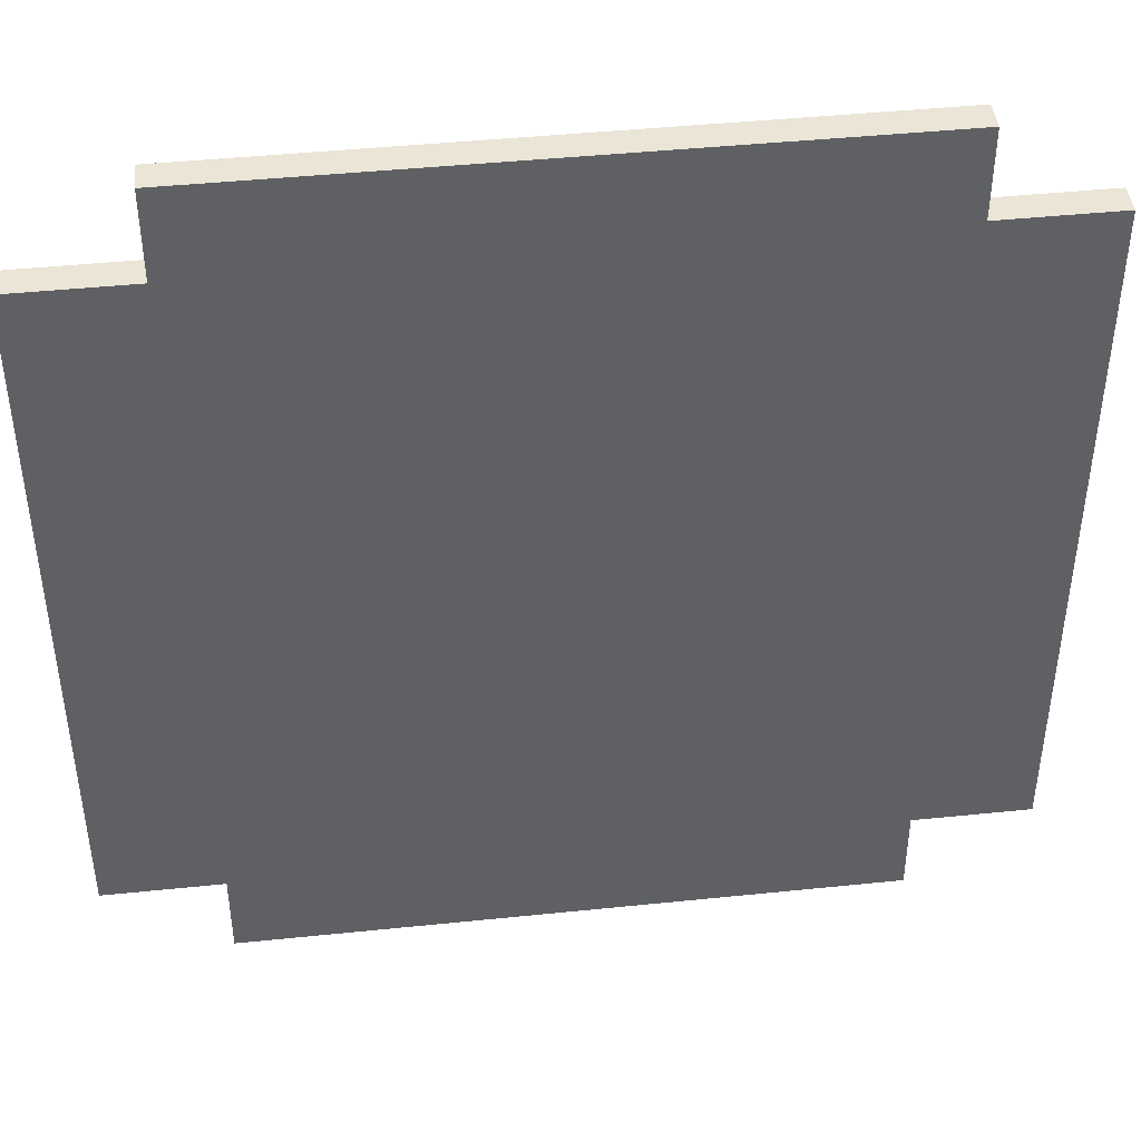
<metadata>
{"format":"obj","ext":"obj","renderer":"f3d","projection":"perspective","resolution":1024,"background":"white","views":[{"elev":44.0,"azim":-6.9,"up":"+Z"}]}
</metadata>
<code>
o BlueRug_01.001
v -70.4 0.09999 15.5
v -68.2 -5e-06 15.5
v -70.4 -5e-06 15.5
v -68.2 0.09999 15.5
v -70.8 0.09999 15.8
v -70.4 -6e-06 15.8
v -70.8 -6e-06 15.8
v -70.4 0.09999 15.8
v -68.2 0.09999 15.8
v -67.8 -6e-06 15.8
v -68.2 -6e-06 15.8
v -67.8 0.09999 15.8
v -70.8 -6e-06 18.2
v -70.4 -6e-06 18.2
v -70.8 0.09999 18.2
v -70.4 0.09999 18.2
v -68.2 -6e-06 18.2
v -67.8 -6e-06 18.2
v -68.2 0.09999 18.2
v -67.8 0.09999 18.2
v -70.4 -6e-06 18.5
v -68.2 -6e-06 18.5
v -70.4 0.09999 18.5
v -68.2 0.09999 18.5
v -70.7 -6e-06 15.9
v -70.7 -6e-06 18.1
v -70.6 -6e-06 17.1
v -70.6 -6e-06 17.3
v -70.5 -6e-06 16.3
v -70.5 -6e-06 16.6
v -70.5 -6e-06 17
v -70.5 -6e-06 17.1
v -70.5 -6e-06 17.2
v -70.5 -6e-06 17.3
v -70.5 -6e-06 17.4
v -70.5 -6e-06 17.7
v -70.4 -6e-06 16.3
v -70.4 -6e-06 16.6
v -70.4 -6e-06 16.7
v -70.4 -6e-06 16.9
v -70.4 -6e-06 17
v -70.4 -6e-06 17.1
v -70.4 -6e-06 17.2
v -70.4 -6e-06 17.3
v -70.4 -6e-06 17.4
v -70.4 -6e-06 17.7
v -70.3 -6e-06 15.6
v -70.3 -6e-06 15.9
v -70.3 -6e-06 16.6
v -70.3 -6e-06 16.7
v -70.3 -6e-06 16.9
v -70.3 -6e-06 17
v -70.3 -6e-06 17.1
v -70.3 -6e-06 17.2
v -70.3 -6e-06 17.3
v -70.3 -6e-06 17.4
v -70.3 -6e-06 18.1
v -70.3 -6e-06 18.4
v -70 -6e-06 16.8
v -70 -6e-06 17.2
v -69.9 -6e-06 16.6
v -69.9 -6e-06 16.8
v -69.9 -6e-06 17.2
v -69.9 -6e-06 17.4
v -69.9 -6e-06 17.5
v -69.9 -6e-06 17.6
v -69.8 -6e-06 16
v -69.8 -6e-06 16.1
v -69.8 -6e-06 16.7
v -69.8 -6e-06 16.8
v -69.8 -6e-06 17.2
v -69.8 -6e-06 17.3
v -69.8 -6e-06 17.4
v -69.8 -6e-06 17.5
v -69.8 -6e-06 17.6
v -69.8 -6e-06 17.9
v -69.8 -6e-06 18
v -69.7 -6e-06 15.8
v -69.7 -6e-06 16
v -69.7 -6e-06 16.6
v -69.7 -6e-06 16.7
v -69.7 -6e-06 16.9
v -69.7 -6e-06 17.1
v -69.7 -6e-06 17.2
v -69.7 -6e-06 17.3
v -69.7 -6e-06 17.4
v -69.7 -6e-06 17.5
v -69.7 -6e-06 17.6
v -69.7 -6e-06 17.7
v -69.7 -6e-06 17.8
v -69.7 -6e-06 18
v -69.7 -6e-06 18.2
v -69.6 -6e-06 15.9
v -69.6 -6e-06 16.1
v -69.6 -6e-06 16.7
v -69.6 -6e-06 16.9
v -69.6 -6e-06 17.1
v -69.6 -6e-06 17.2
v -69.6 -6e-06 17.3
v -69.6 -6e-06 17.6
v -69.6 -6e-06 17.7
v -69.6 -6e-06 17.9
v -69.6 -6e-06 18.1
v -69.5 -6e-06 15.7
v -69.5 -6e-06 15.8
v -69.5 -6e-06 15.9
v -69.5 -6e-06 16.8
v -69.5 -6e-06 16.9
v -69.5 -6e-06 17.1
v -69.5 -6e-06 17.2
v -69.5 -6e-06 17.3
v -69.5 -6e-06 17.5
v -69.5 -6e-06 17.6
v -69.5 -6e-06 17.8
v -69.5 -6e-06 18.1
v -69.5 -6e-06 18.2
v -69.5 -6e-06 18.3
v -69.4 -6e-06 16.1
v -69.4 -6e-06 16.2
v -69.4 -6e-06 16.6
v -69.4 -6e-06 16.7
v -69.4 -6e-06 16.8
v -69.4 -6e-06 16.9
v -69.4 -6e-06 17.1
v -69.4 -6e-06 17.2
v -69.4 -6e-06 17.3
v -69.4 -6e-06 17.4
v -69.4 -6e-06 17.5
v -69.4 -6e-06 17.6
v -69.4 -6e-06 17.8
v -69.4 -6e-06 17.9
v -69.2 -6e-06 16.1
v -69.2 -6e-06 16.2
v -69.2 -6e-06 16.6
v -69.2 -6e-06 16.7
v -69.2 -6e-06 16.8
v -69.2 -6e-06 16.9
v -69.2 -6e-06 17.1
v -69.2 -6e-06 17.2
v -69.2 -6e-06 17.3
v -69.2 -6e-06 17.4
v -69.2 -6e-06 17.8
v -69.2 -6e-06 17.9
v -69.1 -6e-06 15.7
v -69.1 -6e-06 15.8
v -69.1 -6e-06 15.9
v -69.1 -6e-06 16.8
v -69.1 -6e-06 16.9
v -69.1 -6e-06 17.1
v -69.1 -6e-06 17.2
v -69.1 -6e-06 18.1
v -69.1 -6e-06 18.2
v -69.1 -6e-06 18.3
v -69 -6e-06 15.9
v -69 -6e-06 16.1
v -69 -6e-06 16.7
v -69 -6e-06 16.9
v -69 -6e-06 17.1
v -69 -6e-06 17.3
v -69 -6e-06 17.9
v -69 -6e-06 18.1
v -68.9 -6e-06 15.8
v -68.9 -6e-06 16
v -68.9 -6e-06 16.6
v -68.9 -6e-06 16.7
v -68.9 -6e-06 16.9
v -68.9 -6e-06 17.1
v -68.9 -6e-06 17.3
v -68.9 -6e-06 17.4
v -68.9 -6e-06 18
v -68.9 -6e-06 18.2
v -68.8 -6e-06 16
v -68.8 -6e-06 16.1
v -68.8 -6e-06 16.7
v -68.8 -6e-06 16.8
v -68.8 -6e-06 17.2
v -68.8 -6e-06 17.3
v -68.8 -6e-06 17.9
v -68.8 -6e-06 18
v -68.7 -6e-06 16.6
v -68.7 -6e-06 16.8
v -68.7 -6e-06 17.2
v -68.7 -6e-06 17.4
v -68.6 -6e-06 15.9
v -68.6 -6e-06 16
v -68.6 -6e-06 16.8
v -68.6 -6e-06 17.2
v -68.5 -6e-06 15.7
v -68.5 -6e-06 15.9
v -68.4 -6e-06 15.7
v -68.4 -6e-06 15.8
v -68.4 -6e-06 16
v -68.3 -6e-06 15.6
v -68.3 -6e-06 15.8
v -68.3 -6e-06 15.9
v -68.3 -6e-06 16
v -68.3 -6e-06 16.6
v -68.3 -6e-06 16.7
v -68.3 -6e-06 17.3
v -68.3 -6e-06 17.4
v -68.3 -6e-06 18.1
v -68.3 -6e-06 18.4
v -68.2 -6e-06 15.9
v -68.2 -6e-06 16.3
v -68.2 -6e-06 16.6
v -68.2 -6e-06 16.7
v -68.2 -6e-06 17.3
v -68.2 -6e-06 17.4
v -68.2 -6e-06 17.7
v -68.1 -6e-06 16.3
v -68.1 -6e-06 16.6
v -68.1 -6e-06 17.4
v -68.1 -6e-06 17.7
v -67.9 -6e-06 15.9
v -67.9 -6e-06 18.1
v -70.7 0.09999 15.9
v -70.7 0.09999 18.1
v -70.6 0.09999 17.1
v -70.6 0.09999 17.3
v -70.5 0.09999 16.3
v -70.5 0.09999 16.6
v -70.5 0.09999 17
v -70.5 0.09999 17.1
v -70.5 0.09999 17.2
v -70.5 0.09999 17.3
v -70.5 0.09999 17.4
v -70.5 0.09999 17.7
v -70.4 0.09999 16.3
v -70.4 0.09999 16.6
v -70.4 0.09999 16.7
v -70.4 0.09999 16.9
v -70.4 0.09999 17
v -70.4 0.09999 17.1
v -70.4 0.09999 17.2
v -70.4 0.09999 17.3
v -70.4 0.09999 17.4
v -70.4 0.09999 17.7
v -70.3 0.09999 15.6
v -70.3 0.09999 15.9
v -70.3 0.09999 16.6
v -70.3 0.09999 16.7
v -70.3 0.09999 16.9
v -70.3 0.09999 17
v -70.3 0.09999 17.1
v -70.3 0.09999 17.2
v -70.3 0.09999 17.3
v -70.3 0.09999 17.4
v -70.3 0.09999 18.1
v -70.3 0.09999 18.4
v -70 0.09999 16.8
v -70 0.09999 17.2
v -69.9 0.09999 16.6
v -69.9 0.09999 16.8
v -69.9 0.09999 17.2
v -69.9 0.09999 17.4
v -69.9 0.09999 17.5
v -69.9 0.09999 17.6
v -69.8 0.09999 16
v -69.8 0.09999 16.1
v -69.8 0.09999 16.7
v -69.8 0.09999 16.8
v -69.8 0.09999 17.2
v -69.8 0.09999 17.3
v -69.8 0.09999 17.4
v -69.8 0.09999 17.5
v -69.8 0.09999 17.6
v -69.8 0.09999 17.9
v -69.8 0.09999 18
v -69.7 0.09999 15.8
v -69.7 0.09999 16
v -69.7 0.09999 16.6
v -69.7 0.09999 16.7
v -69.7 0.09999 16.9
v -69.7 0.09999 17.1
v -69.7 0.09999 17.2
v -69.7 0.09999 17.3
v -69.7 0.09999 17.4
v -69.7 0.09999 17.5
v -69.7 0.09999 17.6
v -69.7 0.09999 17.7
v -69.7 0.09999 17.8
v -69.7 0.09999 18
v -69.7 0.09999 18.2
v -69.6 0.09999 15.9
v -69.6 0.09999 16.1
v -69.6 0.09999 16.7
v -69.6 0.09999 16.9
v -69.6 0.09999 17.1
v -69.6 0.09999 17.2
v -69.6 0.09999 17.3
v -69.6 0.09999 17.6
v -69.6 0.09999 17.7
v -69.6 0.09999 17.9
v -69.6 0.09999 18.1
v -69.5 0.09999 15.7
v -69.5 0.09999 15.8
v -69.5 0.09999 15.9
v -69.5 0.09999 16.8
v -69.5 0.09999 16.9
v -69.5 0.09999 17.1
v -69.5 0.09999 17.2
v -69.5 0.09999 17.3
v -69.5 0.09999 17.5
v -69.5 0.09999 17.6
v -69.5 0.09999 17.8
v -69.5 0.09999 18.1
v -69.5 0.09999 18.2
v -69.5 0.09999 18.3
v -69.4 0.09999 16.1
v -69.4 0.09999 16.2
v -69.4 0.09999 16.6
v -69.4 0.09999 16.7
v -69.4 0.09999 16.8
v -69.4 0.09999 16.9
v -69.4 0.09999 17.1
v -69.4 0.09999 17.2
v -69.4 0.09999 17.3
v -69.4 0.09999 17.4
v -69.4 0.09999 17.5
v -69.4 0.09999 17.6
v -69.4 0.09999 17.8
v -69.4 0.09999 17.9
v -69.2 0.09999 16.1
v -69.2 0.09999 16.2
v -69.2 0.09999 16.6
v -69.2 0.09999 16.7
v -69.2 0.09999 16.8
v -69.2 0.09999 16.9
v -69.2 0.09999 17.1
v -69.2 0.09999 17.2
v -69.2 0.09999 17.3
v -69.2 0.09999 17.4
v -69.2 0.09999 17.8
v -69.2 0.09999 17.9
v -69.1 0.09999 15.7
v -69.1 0.09999 15.8
v -69.1 0.09999 15.9
v -69.1 0.09999 16.8
v -69.1 0.09999 16.9
v -69.1 0.09999 17.1
v -69.1 0.09999 17.2
v -69.1 0.09999 18.1
v -69.1 0.09999 18.2
v -69.1 0.09999 18.3
v -69 0.09999 15.9
v -69 0.09999 16.1
v -69 0.09999 16.7
v -69 0.09999 16.9
v -69 0.09999 17.1
v -69 0.09999 17.3
v -69 0.09999 17.9
v -69 0.09999 18.1
v -68.9 0.09999 15.8
v -68.9 0.09999 16
v -68.9 0.09999 16.6
v -68.9 0.09999 16.7
v -68.9 0.09999 16.9
v -68.9 0.09999 17.1
v -68.9 0.09999 17.3
v -68.9 0.09999 17.4
v -68.9 0.09999 18
v -68.9 0.09999 18.2
v -68.8 0.09999 16
v -68.8 0.09999 16.1
v -68.8 0.09999 16.7
v -68.8 0.09999 16.8
v -68.8 0.09999 17.2
v -68.8 0.09999 17.3
v -68.8 0.09999 17.9
v -68.8 0.09999 18
v -68.7 0.09999 16.6
v -68.7 0.09999 16.8
v -68.7 0.09999 17.2
v -68.7 0.09999 17.4
v -68.6 0.09999 15.9
v -68.6 0.09999 16
v -68.6 0.09999 16.8
v -68.6 0.09999 17.2
v -68.5 0.09999 15.7
v -68.5 0.09999 15.9
v -68.4 0.09999 15.7
v -68.4 0.09999 15.8
v -68.4 0.09999 16
v -68.3 0.09999 15.6
v -68.3 0.09999 15.8
v -68.3 0.09999 15.9
v -68.3 0.09999 16
v -68.3 0.09999 16.6
v -68.3 0.09999 16.7
v -68.3 0.09999 17.3
v -68.3 0.09999 17.4
v -68.3 0.09999 18.1
v -68.3 0.09999 18.4
v -68.2 0.09999 15.9
v -68.2 0.09999 16.3
v -68.2 0.09999 16.6
v -68.2 0.09999 16.7
v -68.2 0.09999 17.3
v -68.2 0.09999 17.4
v -68.2 0.09999 17.7
v -68.1 0.09999 16.3
v -68.1 0.09999 16.6
v -68.1 0.09999 17.4
v -68.1 0.09999 17.7
v -67.9 0.09999 15.9
v -67.9 0.09999 18.1
f 1 2 3
f 4 2 1
f 5 6 7
f 8 6 5
f 9 10 11
f 12 10 9
f 13 14 15
f 15 14 16
f 17 18 19
f 19 18 20
f 21 22 23
f 23 22 24
f 13 5 7
f 15 5 13
f 6 1 3
f 8 1 6
f 21 16 14
f 23 16 21
f 2 4 11
f 11 4 9
f 17 19 22
f 22 19 24
f 10 12 18
f 18 12 20
f 25 13 7
f 26 13 25
f 27 26 25
f 28 26 27
f 29 27 25
f 30 27 29
f 31 27 30
f 32 28 27
f 32 27 31
f 33 28 32
f 34 26 28
f 34 28 33
f 35 26 34
f 36 26 35
f 6 25 7
f 37 29 25
f 37 30 29
f 38 31 30
f 38 30 37
f 39 31 38
f 40 31 39
f 41 32 31
f 41 31 40
f 42 33 32
f 42 32 41
f 43 34 33
f 43 33 42
f 43 35 34
f 44 35 43
f 45 36 35
f 45 35 44
f 46 26 36
f 46 36 45
f 14 13 26
f 47 6 3
f 48 37 25
f 48 6 47
f 48 25 6
f 48 38 37
f 49 39 38
f 49 38 48
f 50 40 39
f 50 39 49
f 51 41 40
f 51 40 50
f 52 42 41
f 52 41 51
f 53 43 42
f 53 42 52
f 54 44 43
f 54 43 53
f 55 45 44
f 55 44 54
f 56 46 45
f 56 45 55
f 57 26 46
f 57 46 56
f 57 21 14
f 57 14 26
f 58 21 57
f 59 54 53
f 59 56 55
f 59 58 57
f 59 57 56
f 59 50 49
f 59 53 52
f 59 48 47
f 59 51 50
f 59 49 48
f 59 55 54
f 59 52 51
f 60 58 59
f 61 59 47
f 62 60 59
f 62 59 61
f 63 58 60
f 63 60 62
f 64 58 63
f 65 58 64
f 66 58 65
f 67 61 47
f 68 61 67
f 69 62 61
f 70 63 62
f 70 62 69
f 71 64 63
f 71 63 70
f 72 64 71
f 73 65 64
f 73 64 72
f 74 66 65
f 74 65 73
f 75 58 66
f 75 66 74
f 76 58 75
f 77 58 76
f 78 67 47
f 79 68 67
f 79 67 78
f 80 61 68
f 80 69 61
f 81 70 69
f 81 69 80
f 81 72 71
f 81 71 70
f 82 72 81
f 83 72 82
f 84 72 83
f 85 73 72
f 85 72 84
f 86 74 73
f 86 73 85
f 87 75 74
f 87 74 86
f 88 76 75
f 88 75 87
f 89 76 88
f 90 76 89
f 91 77 76
f 91 58 77
f 92 58 91
f 93 79 78
f 94 68 79
f 94 79 93
f 94 80 68
f 94 81 80
f 94 82 81
f 95 82 94
f 96 83 82
f 96 82 95
f 97 84 83
f 97 83 96
f 98 85 84
f 98 84 97
f 99 87 86
f 99 85 98
f 99 86 85
f 99 89 88
f 99 88 87
f 100 89 99
f 101 90 89
f 101 89 100
f 102 92 91
f 102 76 90
f 102 91 76
f 103 92 102
f 104 78 47
f 105 93 78
f 105 78 104
f 106 94 93
f 106 93 105
f 106 95 94
f 107 96 95
f 108 97 96
f 108 96 107
f 109 98 97
f 109 97 108
f 109 99 98
f 110 99 109
f 111 100 99
f 111 99 110
f 112 100 111
f 113 101 100
f 113 100 112
f 114 90 101
f 114 101 113
f 114 103 102
f 114 102 90
f 115 92 103
f 115 103 114
f 116 58 92
f 116 92 115
f 117 58 116
f 118 95 106
f 118 106 105
f 119 95 118
f 120 95 119
f 121 107 95
f 121 95 120
f 122 110 109
f 122 107 121
f 122 108 107
f 122 109 108
f 123 110 122
f 124 110 123
f 125 111 110
f 125 110 124
f 126 112 111
f 126 111 125
f 127 112 126
f 128 113 112
f 128 112 127
f 129 115 114
f 129 113 128
f 129 114 113
f 129 116 115
f 130 116 129
f 131 116 130
f 132 119 118
f 132 118 105
f 133 120 119
f 133 119 132
f 134 121 120
f 134 120 133
f 135 123 122
f 135 121 134
f 135 122 121
f 136 123 135
f 137 124 123
f 137 123 136
f 138 125 124
f 138 124 137
f 138 126 125
f 139 126 138
f 140 127 126
f 140 126 139
f 141 128 127
f 141 127 140
f 141 130 129
f 141 129 128
f 142 131 130
f 142 130 141
f 143 116 131
f 143 131 142
f 144 104 47
f 144 105 104
f 145 132 105
f 145 105 144
f 145 133 132
f 145 135 134
f 145 134 133
f 146 135 145
f 147 139 138
f 147 137 136
f 147 138 137
f 147 136 135
f 148 139 147
f 149 139 148
f 150 140 139
f 150 139 149
f 151 116 143
f 151 141 140
f 151 142 141
f 151 143 142
f 152 117 116
f 152 116 151
f 153 58 117
f 153 117 152
f 154 135 146
f 154 146 145
f 155 135 154
f 156 148 147
f 156 135 155
f 156 147 135
f 157 149 148
f 157 148 156
f 158 150 149
f 158 149 157
f 159 140 150
f 159 150 158
f 159 151 140
f 160 151 159
f 161 152 151
f 161 151 160
f 162 145 144
f 162 155 154
f 162 154 145
f 163 155 162
f 164 156 155
f 164 157 156
f 165 157 164
f 166 158 157
f 166 157 165
f 167 160 159
f 167 158 166
f 167 159 158
f 168 160 167
f 169 160 168
f 170 161 160
f 171 153 152
f 171 161 170
f 171 152 161
f 172 155 163
f 172 163 162
f 173 164 155
f 173 155 172
f 174 165 164
f 174 166 165
f 174 167 166
f 174 168 167
f 175 168 174
f 176 168 175
f 177 169 168
f 177 168 176
f 178 170 160
f 178 160 169
f 179 171 170
f 179 170 178
f 180 164 173
f 180 173 172
f 180 174 164
f 180 175 174
f 181 176 175
f 181 175 180
f 182 177 176
f 182 176 181
f 183 169 177
f 183 177 182
f 183 179 178
f 183 178 169
f 184 180 172
f 184 172 162
f 184 181 180
f 185 181 184
f 186 182 181
f 186 181 185
f 187 183 182
f 187 182 186
f 188 144 47
f 188 162 144
f 188 184 162
f 189 185 184
f 189 184 188
f 190 188 47
f 190 189 188
f 191 189 190
f 192 185 189
f 192 189 191
f 192 187 186
f 192 186 185
f 193 47 3
f 193 191 190
f 193 190 47
f 194 192 191
f 194 191 193
f 195 192 194
f 196 187 192
f 196 192 195
f 197 187 196
f 198 187 197
f 199 183 187
f 199 187 198
f 200 179 183
f 200 183 199
f 201 171 179
f 201 179 200
f 202 21 58
f 202 171 201
f 202 153 171
f 202 58 153
f 2 193 3
f 2 194 193
f 11 195 194
f 11 194 2
f 203 197 196
f 203 195 11
f 203 196 195
f 204 197 203
f 205 198 197
f 205 197 204
f 206 199 198
f 206 198 205
f 207 200 199
f 207 199 206
f 208 201 200
f 208 200 207
f 209 201 208
f 17 202 201
f 22 21 202
f 22 202 17
f 210 204 203
f 210 205 204
f 211 207 206
f 211 205 210
f 211 206 205
f 211 208 207
f 212 209 208
f 212 208 211
f 213 201 209
f 213 209 212
f 214 210 203
f 214 203 11
f 214 213 212
f 214 211 210
f 214 212 211
f 215 201 213
f 215 213 214
f 215 17 201
f 10 214 11
f 10 215 214
f 18 17 215
f 18 215 10
f 5 15 216
f 216 15 217
f 216 217 218
f 218 217 219
f 216 218 220
f 220 218 221
f 221 218 222
f 218 219 223
f 222 218 223
f 223 219 224
f 219 217 225
f 224 219 225
f 225 217 226
f 226 217 227
f 5 216 8
f 216 220 228
f 220 221 228
f 221 222 229
f 228 221 229
f 229 222 230
f 230 222 231
f 222 223 232
f 231 222 232
f 223 224 233
f 232 223 233
f 224 225 234
f 233 224 234
f 225 226 234
f 234 226 235
f 226 227 236
f 235 226 236
f 227 217 237
f 236 227 237
f 217 15 16
f 1 8 238
f 216 228 239
f 238 8 239
f 8 216 239
f 228 229 239
f 229 230 240
f 239 229 240
f 230 231 241
f 240 230 241
f 231 232 242
f 241 231 242
f 232 233 243
f 242 232 243
f 233 234 244
f 243 233 244
f 234 235 245
f 244 234 245
f 235 236 246
f 245 235 246
f 236 237 247
f 246 236 247
f 237 217 248
f 247 237 248
f 16 23 248
f 217 16 248
f 248 23 249
f 244 245 250
f 246 247 250
f 248 249 250
f 247 248 250
f 240 241 250
f 243 244 250
f 238 239 250
f 241 242 250
f 239 240 250
f 245 246 250
f 242 243 250
f 250 249 251
f 238 250 252
f 250 251 253
f 252 250 253
f 251 249 254
f 253 251 254
f 254 249 255
f 255 249 256
f 256 249 257
f 238 252 258
f 258 252 259
f 252 253 260
f 253 254 261
f 260 253 261
f 254 255 262
f 261 254 262
f 262 255 263
f 255 256 264
f 263 255 264
f 256 257 265
f 264 256 265
f 257 249 266
f 265 257 266
f 266 249 267
f 267 249 268
f 238 258 269
f 258 259 270
f 269 258 270
f 259 252 271
f 252 260 271
f 260 261 272
f 271 260 272
f 262 263 272
f 261 262 272
f 272 263 273
f 273 263 274
f 274 263 275
f 263 264 276
f 275 263 276
f 264 265 277
f 276 264 277
f 265 266 278
f 277 265 278
f 266 267 279
f 278 266 279
f 279 267 280
f 280 267 281
f 267 268 282
f 268 249 282
f 282 249 283
f 269 270 284
f 270 259 285
f 284 270 285
f 259 271 285
f 271 272 285
f 272 273 285
f 285 273 286
f 273 274 287
f 286 273 287
f 274 275 288
f 287 274 288
f 275 276 289
f 288 275 289
f 277 278 290
f 289 276 290
f 276 277 290
f 279 280 290
f 278 279 290
f 290 280 291
f 280 281 292
f 291 280 292
f 282 283 293
f 281 267 293
f 267 282 293
f 293 283 294
f 238 269 295
f 269 284 296
f 295 269 296
f 284 285 297
f 296 284 297
f 285 286 297
f 286 287 298
f 287 288 299
f 298 287 299
f 288 289 300
f 299 288 300
f 289 290 300
f 300 290 301
f 290 291 302
f 301 290 302
f 302 291 303
f 291 292 304
f 303 291 304
f 292 281 305
f 304 292 305
f 293 294 305
f 281 293 305
f 294 283 306
f 305 294 306
f 283 249 307
f 306 283 307
f 307 249 308
f 297 286 309
f 296 297 309
f 309 286 310
f 310 286 311
f 286 298 312
f 311 286 312
f 300 301 313
f 312 298 313
f 298 299 313
f 299 300 313
f 313 301 314
f 314 301 315
f 301 302 316
f 315 301 316
f 302 303 317
f 316 302 317
f 317 303 318
f 303 304 319
f 318 303 319
f 305 306 320
f 319 304 320
f 304 305 320
f 306 307 320
f 320 307 321
f 321 307 322
f 309 310 323
f 296 309 323
f 310 311 324
f 323 310 324
f 311 312 325
f 324 311 325
f 313 314 326
f 325 312 326
f 312 313 326
f 326 314 327
f 314 315 328
f 327 314 328
f 315 316 329
f 328 315 329
f 316 317 329
f 329 317 330
f 317 318 331
f 330 317 331
f 318 319 332
f 331 318 332
f 320 321 332
f 319 320 332
f 321 322 333
f 332 321 333
f 322 307 334
f 333 322 334
f 238 295 335
f 295 296 335
f 296 323 336
f 335 296 336
f 323 324 336
f 325 326 336
f 324 325 336
f 336 326 337
f 329 330 338
f 327 328 338
f 328 329 338
f 326 327 338
f 338 330 339
f 339 330 340
f 330 331 341
f 340 330 341
f 334 307 342
f 331 332 342
f 332 333 342
f 333 334 342
f 307 308 343
f 342 307 343
f 308 249 344
f 343 308 344
f 337 326 345
f 336 337 345
f 345 326 346
f 338 339 347
f 346 326 347
f 326 338 347
f 339 340 348
f 347 339 348
f 340 341 349
f 348 340 349
f 341 331 350
f 349 341 350
f 331 342 350
f 350 342 351
f 342 343 352
f 351 342 352
f 335 336 353
f 345 346 353
f 336 345 353
f 353 346 354
f 346 347 355
f 347 348 355
f 355 348 356
f 348 349 357
f 356 348 357
f 350 351 358
f 357 349 358
f 349 350 358
f 358 351 359
f 359 351 360
f 351 352 361
f 343 344 362
f 361 352 362
f 352 343 362
f 354 346 363
f 353 354 363
f 346 355 364
f 363 346 364
f 355 356 365
f 356 357 365
f 357 358 365
f 358 359 365
f 365 359 366
f 366 359 367
f 359 360 368
f 367 359 368
f 351 361 369
f 360 351 369
f 361 362 370
f 369 361 370
f 364 355 371
f 363 364 371
f 355 365 371
f 365 366 371
f 366 367 372
f 371 366 372
f 367 368 373
f 372 367 373
f 368 360 374
f 373 368 374
f 369 370 374
f 360 369 374
f 363 371 375
f 353 363 375
f 371 372 375
f 375 372 376
f 372 373 377
f 376 372 377
f 373 374 378
f 377 373 378
f 238 335 379
f 335 353 379
f 353 375 379
f 375 376 380
f 379 375 380
f 238 379 381
f 379 380 381
f 381 380 382
f 380 376 383
f 382 380 383
f 377 378 383
f 376 377 383
f 1 238 384
f 381 382 384
f 238 381 384
f 382 383 385
f 384 382 385
f 385 383 386
f 383 378 387
f 386 383 387
f 387 378 388
f 388 378 389
f 378 374 390
f 389 378 390
f 374 370 391
f 390 374 391
f 370 362 392
f 391 370 392
f 249 23 393
f 392 362 393
f 362 344 393
f 344 249 393
f 1 384 4
f 384 385 4
f 385 386 9
f 4 385 9
f 387 388 394
f 9 386 394
f 386 387 394
f 394 388 395
f 388 389 396
f 395 388 396
f 389 390 397
f 396 389 397
f 390 391 398
f 397 390 398
f 391 392 399
f 398 391 399
f 399 392 400
f 392 393 19
f 393 23 24
f 19 393 24
f 394 395 401
f 395 396 401
f 397 398 402
f 401 396 402
f 396 397 402
f 398 399 402
f 399 400 403
f 402 399 403
f 400 392 404
f 403 400 404
f 394 401 405
f 9 394 405
f 403 404 405
f 401 402 405
f 402 403 405
f 404 392 406
f 405 404 406
f 392 19 406
f 9 405 12
f 405 406 12
f 406 19 20
f 12 406 20

</code>
